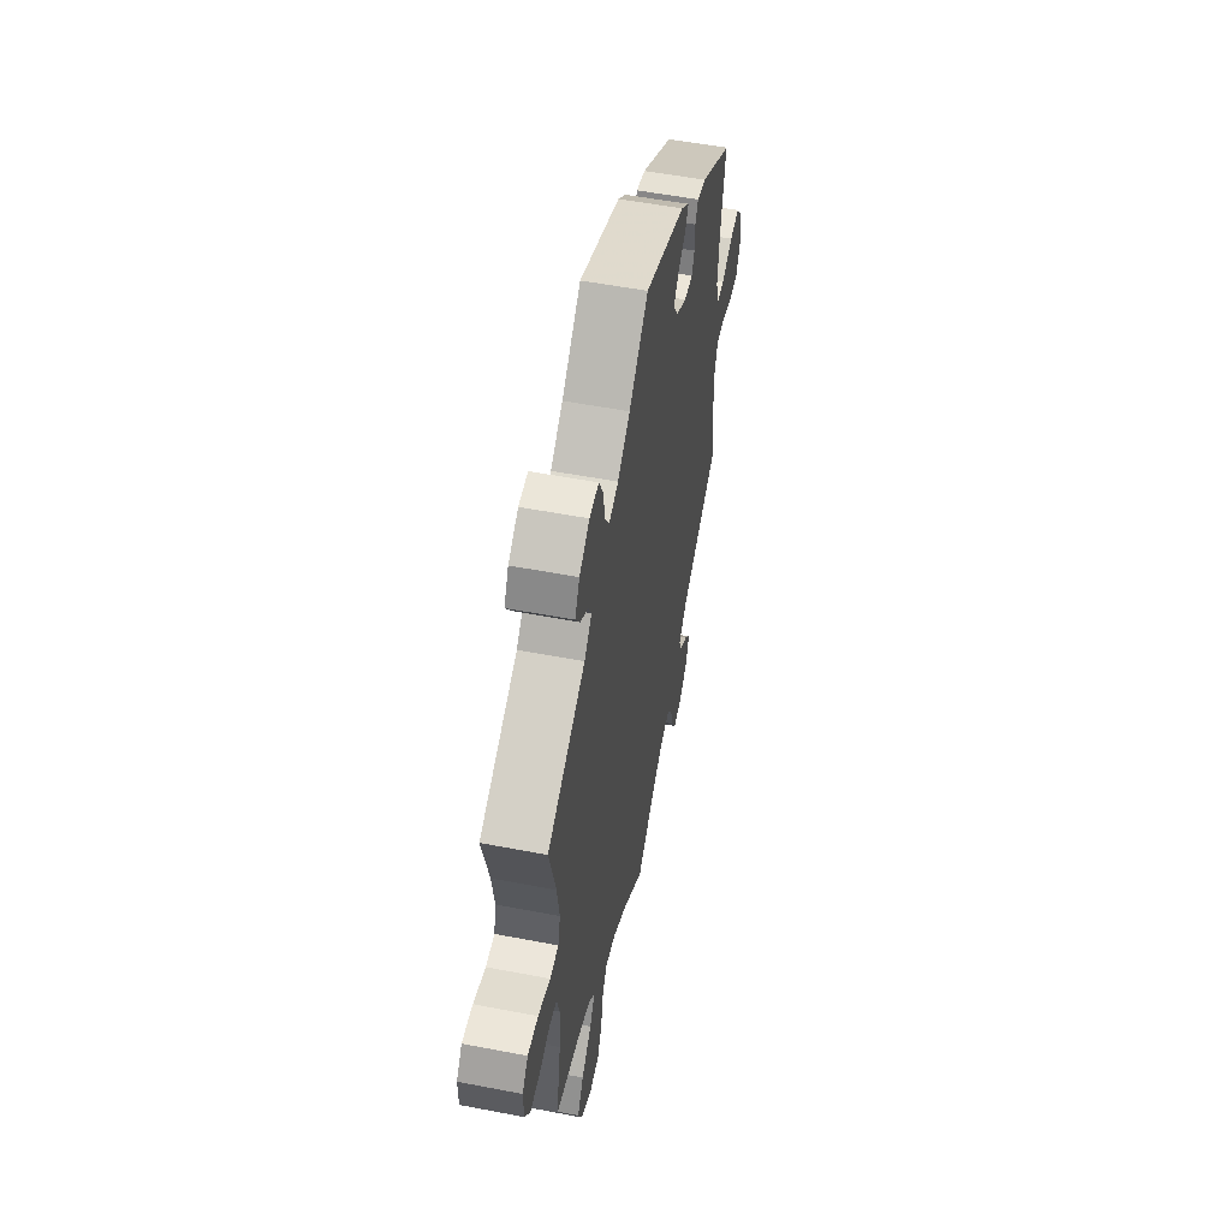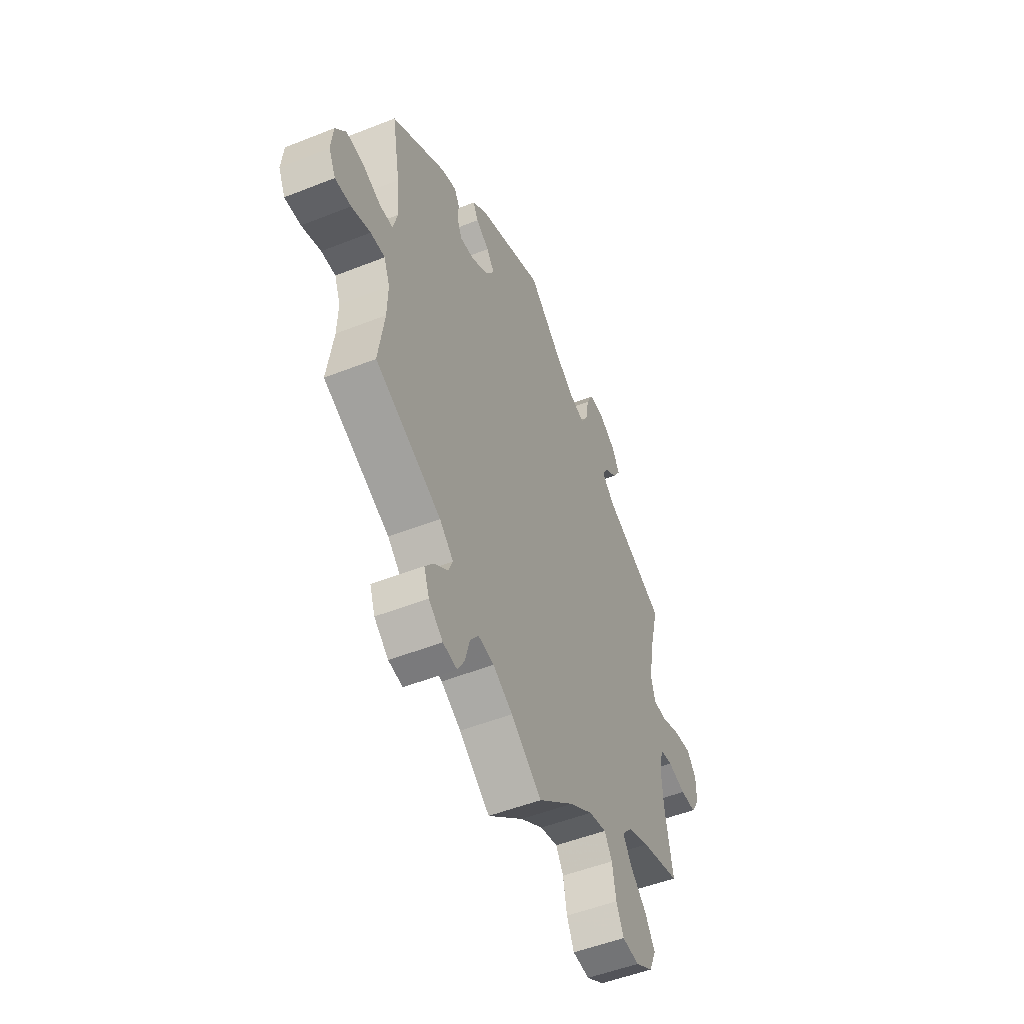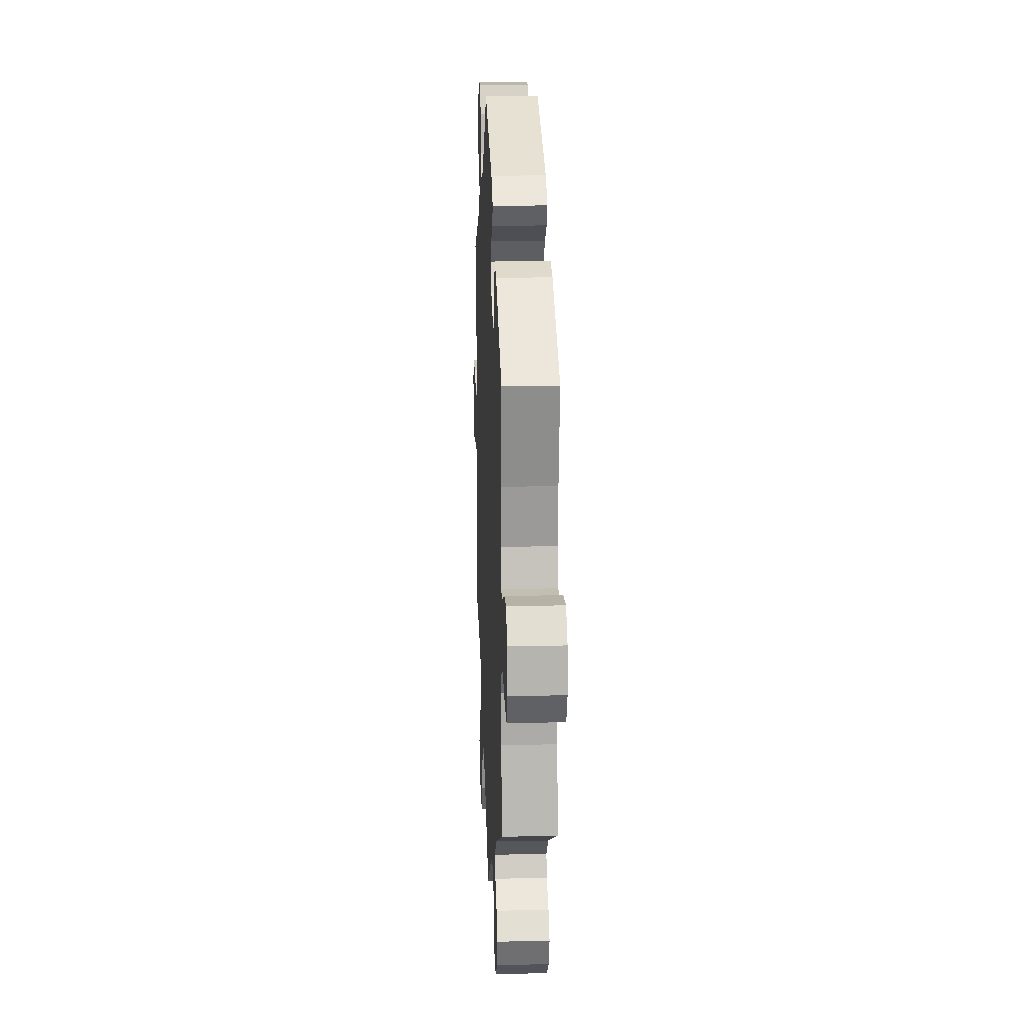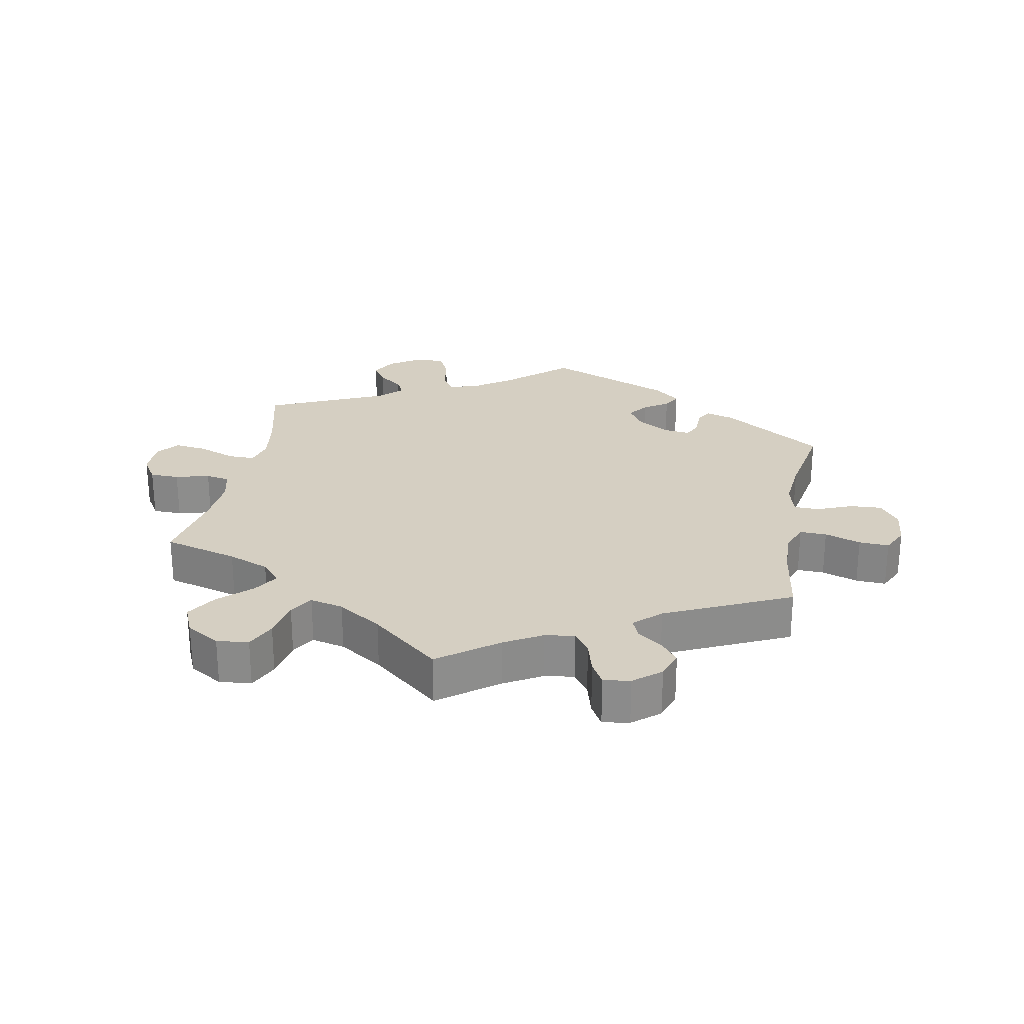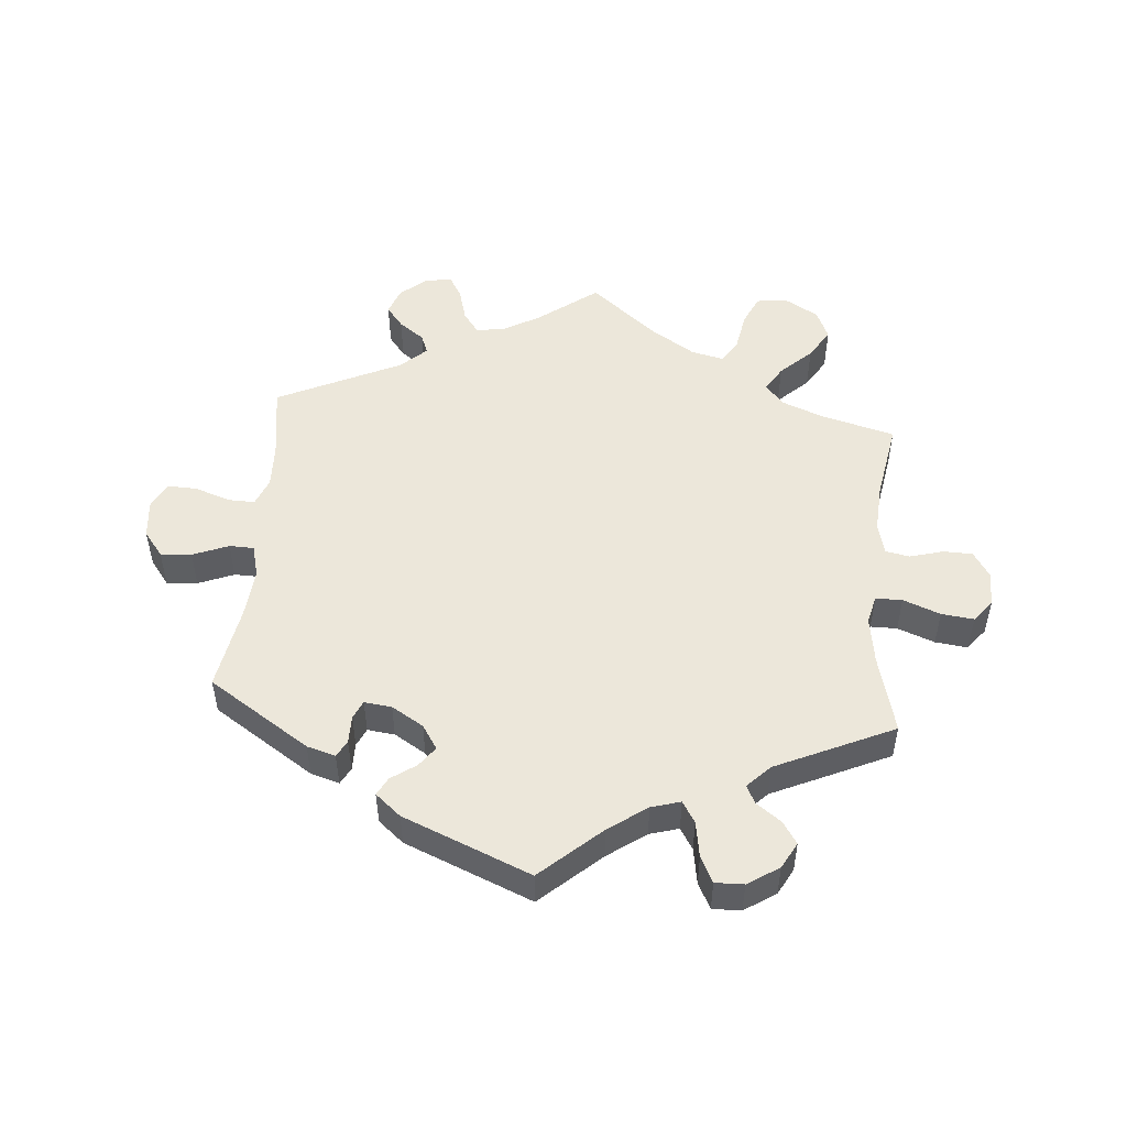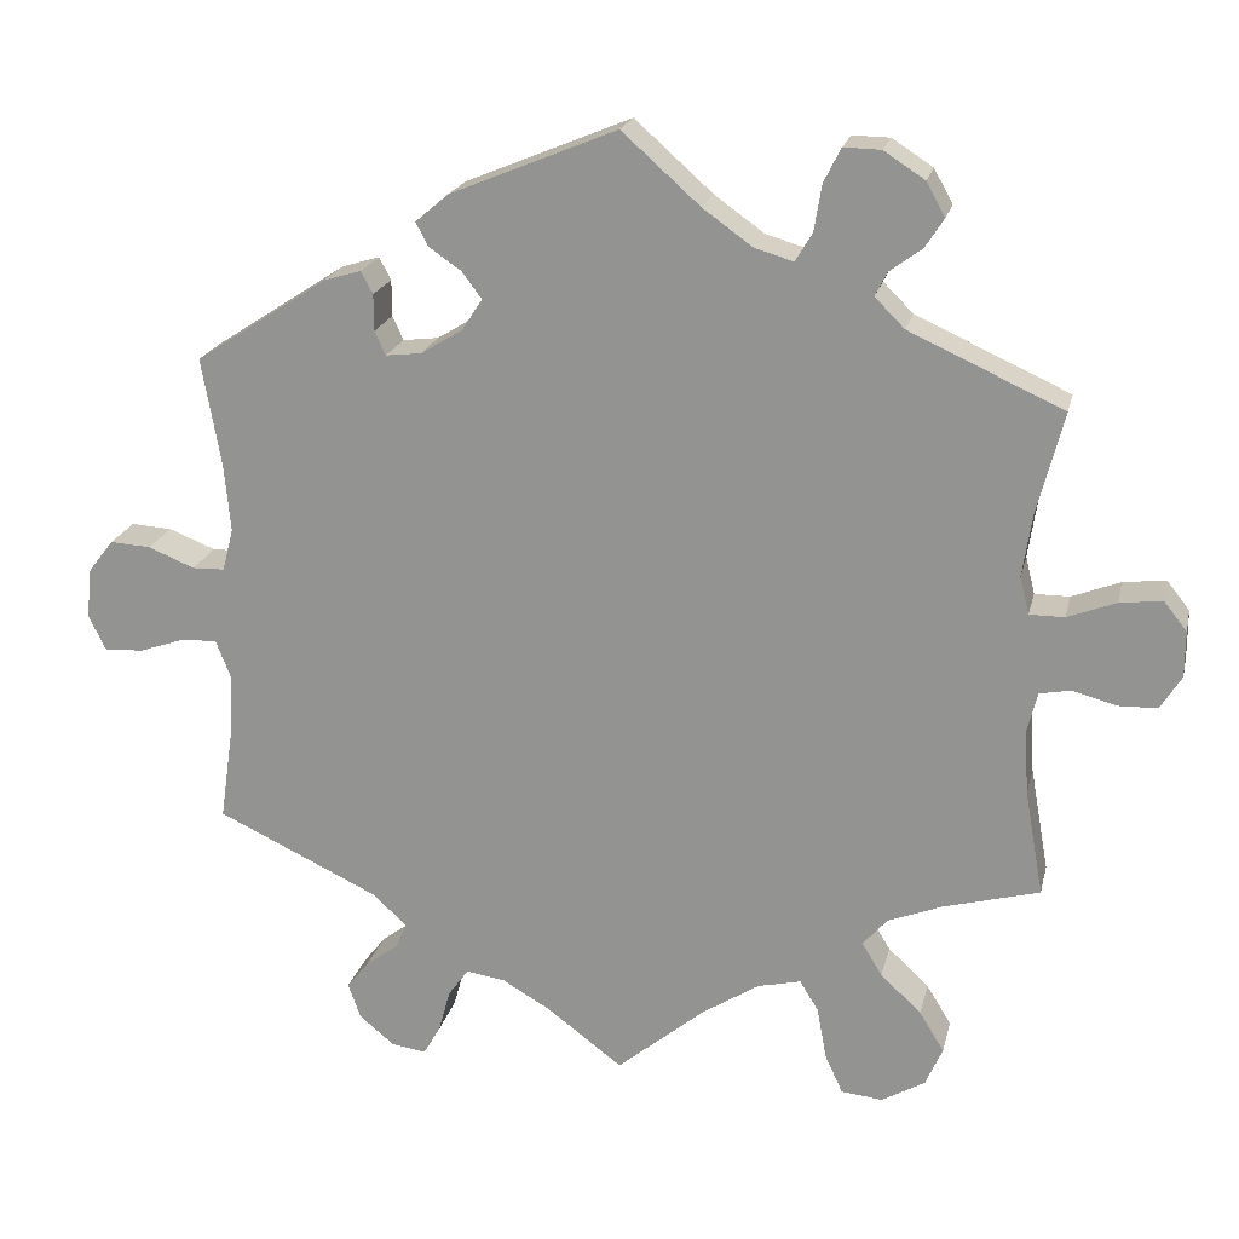
<metadata>
{"format":"obj","ext":"obj","renderer":"f3d","projection":"perspective","resolution":1024,"background":"white","views":[{"elev":54.3,"azim":101.5,"up":"+Z"},{"elev":-51.0,"azim":-66.6,"up":"+Z"},{"elev":15.8,"azim":-92.6,"up":"+Z"},{"elev":25.9,"azim":-169.2,"up":"+Y"},{"elev":50.6,"azim":4.7,"up":"+Y"},{"elev":20.4,"azim":12.8,"up":"+Z"}]}
</metadata>
<code>
v -0.089 0.07 -0.511
v -0.146 0.07 -0.478
v -0.192 0.07 -0.471
v -0.216 0.07 -0.504
v -0.23 0.07 -0.555
v -0.25 0.07 -0.59
v -0.291 0.07 -0.584
v -0.332 0.07 -0.55
v -0.347 0.07 -0.508
v -0.321 0.07 -0.475
v -0.282 0.07 -0.446
v -0.27 0.07 -0.416
v -0.31 0.07 -0.379
v -0.501 0.07 -0.289
v -0.484 0.07 -0.173
v -0.482 0.07 -0.105
v -0.499 0.07 -0.062
v -0.54 0.07 -0.063
v -0.595 0.07 -0.082
v -0.641 0.07 -0.084
v -0.661 0.07 -0.043
v -0.655 0.07 0.016
v -0.625 0.07 0.055
v -0.577 0.07 0.052
v -0.522 0.07 0.03
v -0.484 0.07 0.031
v -0.471 0.07 0.081
v -0.478 0.07 0.159
v -0.501 0.07 0.289
v -0.345 0.07 0.391
v -0.301 0.07 0.404
v -0.287 0.07 0.378
v -0.287 0.07 0.335
v -0.274 0.07 0.307
v -0.232 0.07 0.312
v -0.183 0.07 0.342
v -0.159 0.07 0.379
v -0.182 0.07 0.41
v -0.22 0.07 0.436
v -0.235 0.07 0.464
v -0.196 0.07 0.497
v 0 0.07 0.578
v 0.092 0.07 0.496
v 0.151 0.07 0.454
v 0.196 0.07 0.441
v 0.216 0.07 0.474
v 0.225 0.07 0.529
v 0.245 0.07 0.569
v 0.289 0.07 0.568
v 0.337 0.07 0.537
v 0.359 0.07 0.497
v 0.337 0.07 0.463
v 0.299 0.07 0.435
v 0.285 0.07 0.407
v 0.32 0.07 0.372
v 0.501 0.07 0.29
v 0.47 0.07 0.169
v 0.459 0.07 0.096
v 0.47 0.07 0.052
v 0.511 0.07 0.052
v 0.568 0.07 0.074
v 0.618 0.07 0.08
v 0.645 0.07 0.046
v 0.645 0.07 -0.008
v 0.62 0.07 -0.048
v 0.575 0.07 -0.049
v 0.523 0.07 -0.035
v 0.486 0.07 -0.042
v 0.474 0.07 -0.091
v 0.479 0.07 -0.166
v 0.501 0.07 -0.289
v 0.387 0.07 -0.32
v 0.324 0.07 -0.345
v 0.295 0.07 -0.378
v 0.319 0.07 -0.417
v 0.367 0.07 -0.462
v 0.396 0.07 -0.509
v 0.376 0.07 -0.555
v 0.325 0.07 -0.585
v 0.276 0.07 -0.58
v 0.255 0.07 -0.534
v 0.244 0.07 -0.473
v 0.222 0.07 -0.437
v 0.171 0.07 -0.449
v 0.104 0.07 -0.492
v 0 0.07 -0.578
v -0.089 0 -0.511
v -0.146 0 -0.478
v -0.192 0 -0.471
v -0.216 0 -0.504
v -0.23 0 -0.555
v -0.25 0 -0.59
v -0.291 0 -0.584
v -0.332 0 -0.55
v -0.347 0 -0.508
v -0.321 0 -0.475
v -0.282 0 -0.446
v -0.27 0 -0.416
v -0.31 0 -0.379
v -0.501 0 -0.289
v -0.484 0 -0.173
v -0.482 0 -0.105
v -0.499 0 -0.062
v -0.54 0 -0.063
v -0.595 0 -0.082
v -0.641 0 -0.084
v -0.661 0 -0.043
v -0.655 0 0.016
v -0.625 0 0.055
v -0.577 0 0.052
v -0.522 0 0.03
v -0.484 0 0.031
v -0.471 0 0.081
v -0.478 0 0.159
v -0.501 0 0.289
v -0.345 0 0.391
v -0.301 0 0.404
v -0.287 0 0.378
v -0.287 0 0.335
v -0.274 0 0.307
v -0.232 0 0.312
v -0.183 0 0.342
v -0.159 0 0.379
v -0.182 0 0.41
v -0.22 0 0.436
v -0.235 0 0.464
v -0.196 0 0.497
v 0 0 0.578
v 0.092 0 0.496
v 0.151 0 0.454
v 0.196 0 0.441
v 0.216 0 0.474
v 0.225 0 0.529
v 0.245 0 0.569
v 0.289 0 0.568
v 0.337 0 0.537
v 0.359 0 0.497
v 0.337 0 0.463
v 0.299 0 0.435
v 0.285 0 0.407
v 0.32 0 0.372
v 0.501 0 0.29
v 0.47 0 0.169
v 0.459 0 0.096
v 0.47 0 0.052
v 0.511 0 0.052
v 0.568 0 0.074
v 0.618 0 0.08
v 0.645 0 0.046
v 0.645 0 -0.008
v 0.62 0 -0.048
v 0.575 0 -0.049
v 0.523 0 -0.035
v 0.486 0 -0.042
v 0.474 0 -0.091
v 0.479 0 -0.166
v 0.501 0 -0.289
v 0.387 0 -0.32
v 0.324 0 -0.345
v 0.295 0 -0.378
v 0.319 0 -0.417
v 0.367 0 -0.462
v 0.396 0 -0.509
v 0.376 0 -0.555
v 0.325 0 -0.585
v 0.276 0 -0.58
v 0.255 0 -0.534
v 0.244 0 -0.473
v 0.222 0 -0.437
v 0.171 0 -0.449
v 0.104 0 -0.492
v 0 0 -0.578
f 85 86 1
f 84 85 1 2
f 83 84 2 3
f 79 80 81 82
f 79 82 83
f 78 79 83
f 75 76 77 78
f 74 75 78 83
f 73 74 83 3
f 70 71 72
f 69 70 72 73
f 68 69 73 3
f 64 65 66 67
f 64 67 68
f 63 64 68
f 60 61 62 63
f 59 60 63 68
f 58 59 68 3
f 55 56 57
f 54 55 57 58
f 50 51 52 53
f 50 53 54
f 49 50 54
f 46 47 48 49
f 45 46 49 54
f 44 45 54 58
f 40 41 42 43
f 38 39 40 43
f 37 38 43 44
f 36 37 44 58
f 30 31 32 33
f 28 29 30 33
f 27 28 33 34
f 26 27 34 35
f 22 23 24 25
f 22 25 26
f 21 22 26
f 18 19 20 21
f 17 18 21 26
f 16 17 26 35
f 13 14 15
f 12 13 15 16
f 8 9 10 11
f 6 7 8 11
f 4 5 6 11
f 3 4 11 12
f 16 35 36 58
f 3 12 16 58
f 87 172 171
f 88 87 171 170
f 89 88 170 169
f 168 167 166 165
f 169 168 165
f 169 165 164
f 164 163 162 161
f 169 164 161 160
f 89 169 160 159
f 158 157 156
f 159 158 156 155
f 89 159 155 154
f 153 152 151 150
f 154 153 150
f 154 150 149
f 149 148 147 146
f 154 149 146 145
f 89 154 145 144
f 143 142 141
f 144 143 141 140
f 139 138 137 136
f 140 139 136
f 140 136 135
f 135 134 133 132
f 140 135 132 131
f 144 140 131 130
f 129 128 127 126
f 129 126 125 124
f 130 129 124 123
f 144 130 123 122
f 119 118 117 116
f 119 116 115 114
f 120 119 114 113
f 121 120 113 112
f 111 110 109 108
f 112 111 108
f 112 108 107
f 107 106 105 104
f 112 107 104 103
f 121 112 103 102
f 101 100 99
f 102 101 99 98
f 97 96 95 94
f 97 94 93 92
f 97 92 91 90
f 98 97 90 89
f 144 122 121 102
f 144 102 98 89
f 1 87 88 2
f 2 88 89 3
f 3 89 90 4
f 4 90 91 5
f 5 91 92 6
f 6 92 93 7
f 7 93 94 8
f 8 94 95 9
f 9 95 96 10
f 10 96 97 11
f 11 97 98 12
f 12 98 99 13
f 13 99 100 14
f 14 100 101 15
f 15 101 102 16
f 16 102 103 17
f 17 103 104 18
f 18 104 105 19
f 19 105 106 20
f 20 106 107 21
f 21 107 108 22
f 22 108 109 23
f 23 109 110 24
f 24 110 111 25
f 25 111 112 26
f 26 112 113 27
f 27 113 114 28
f 28 114 115 29
f 29 115 116 30
f 30 116 117 31
f 31 117 118 32
f 32 118 119 33
f 33 119 120 34
f 34 120 121 35
f 35 121 122 36
f 36 122 123 37
f 37 123 124 38
f 38 124 125 39
f 39 125 126 40
f 40 126 127 41
f 41 127 128 42
f 42 128 129 43
f 43 129 130 44
f 44 130 131 45
f 45 131 132 46
f 46 132 133 47
f 47 133 134 48
f 48 134 135 49
f 49 135 136 50
f 50 136 137 51
f 51 137 138 52
f 52 138 139 53
f 53 139 140 54
f 54 140 141 55
f 55 141 142 56
f 56 142 143 57
f 57 143 144 58
f 58 144 145 59
f 59 145 146 60
f 60 146 147 61
f 61 147 148 62
f 62 148 149 63
f 63 149 150 64
f 64 150 151 65
f 65 151 152 66
f 66 152 153 67
f 67 153 154 68
f 68 154 155 69
f 69 155 156 70
f 70 156 157 71
f 71 157 158 72
f 72 158 159 73
f 73 159 160 74
f 74 160 161 75
f 75 161 162 76
f 76 162 163 77
f 77 163 164 78
f 78 164 165 79
f 79 165 166 80
f 80 166 167 81
f 81 167 168 82
f 82 168 169 83
f 83 169 170 84
f 84 170 171 85
f 85 171 172 86
f 86 172 87 1

</code>
